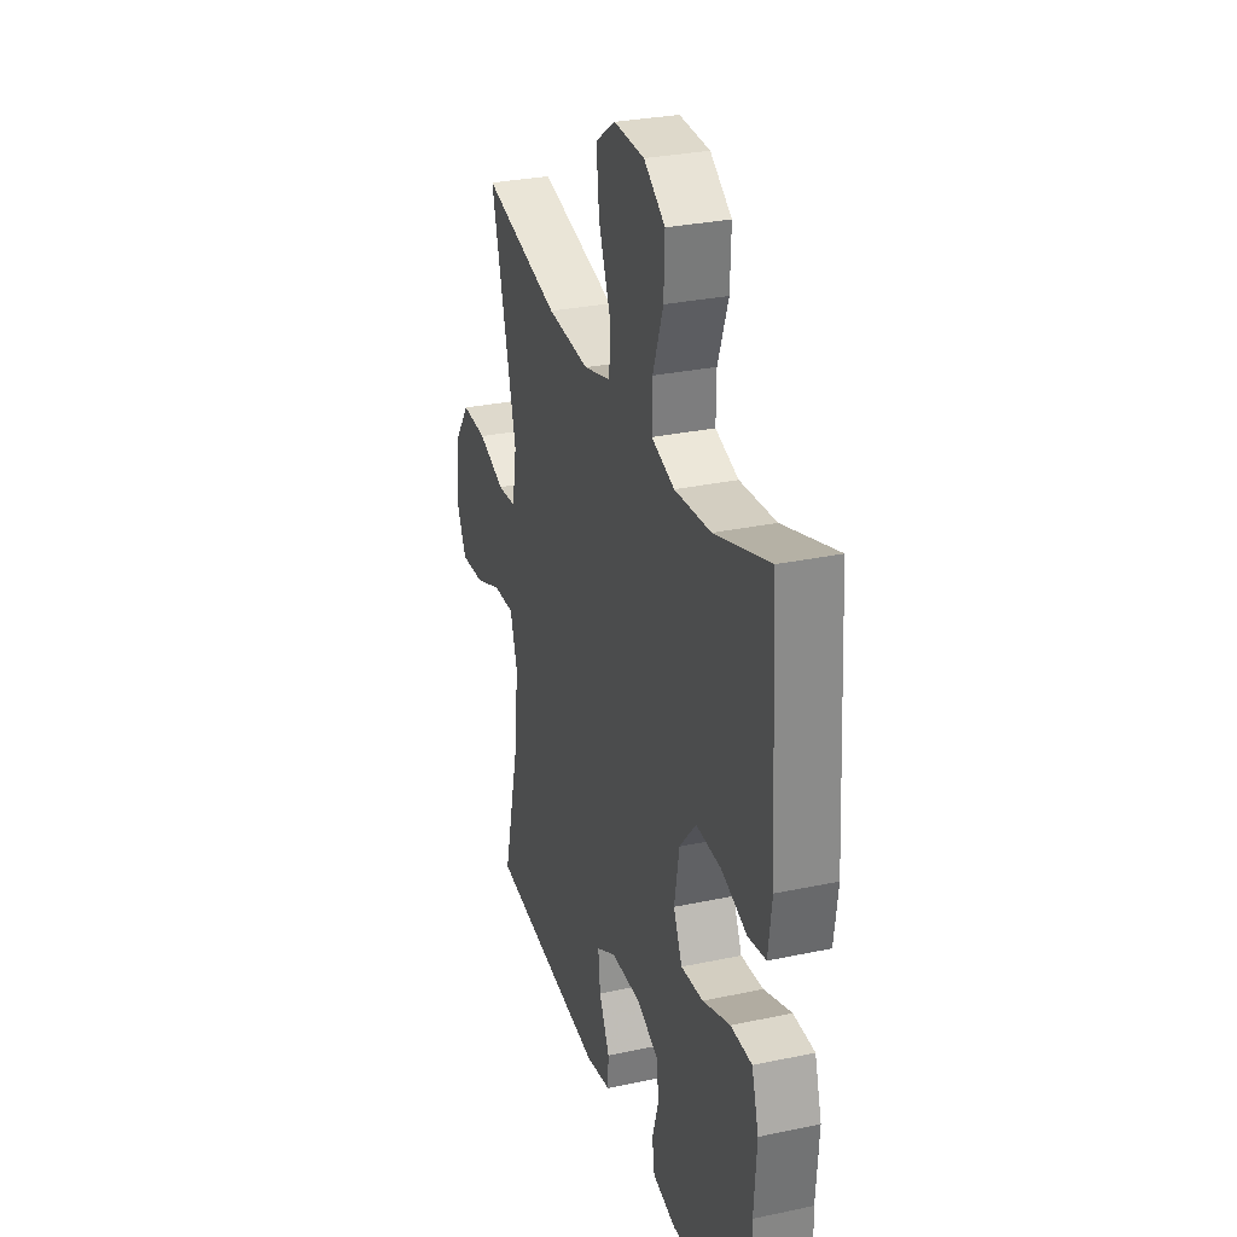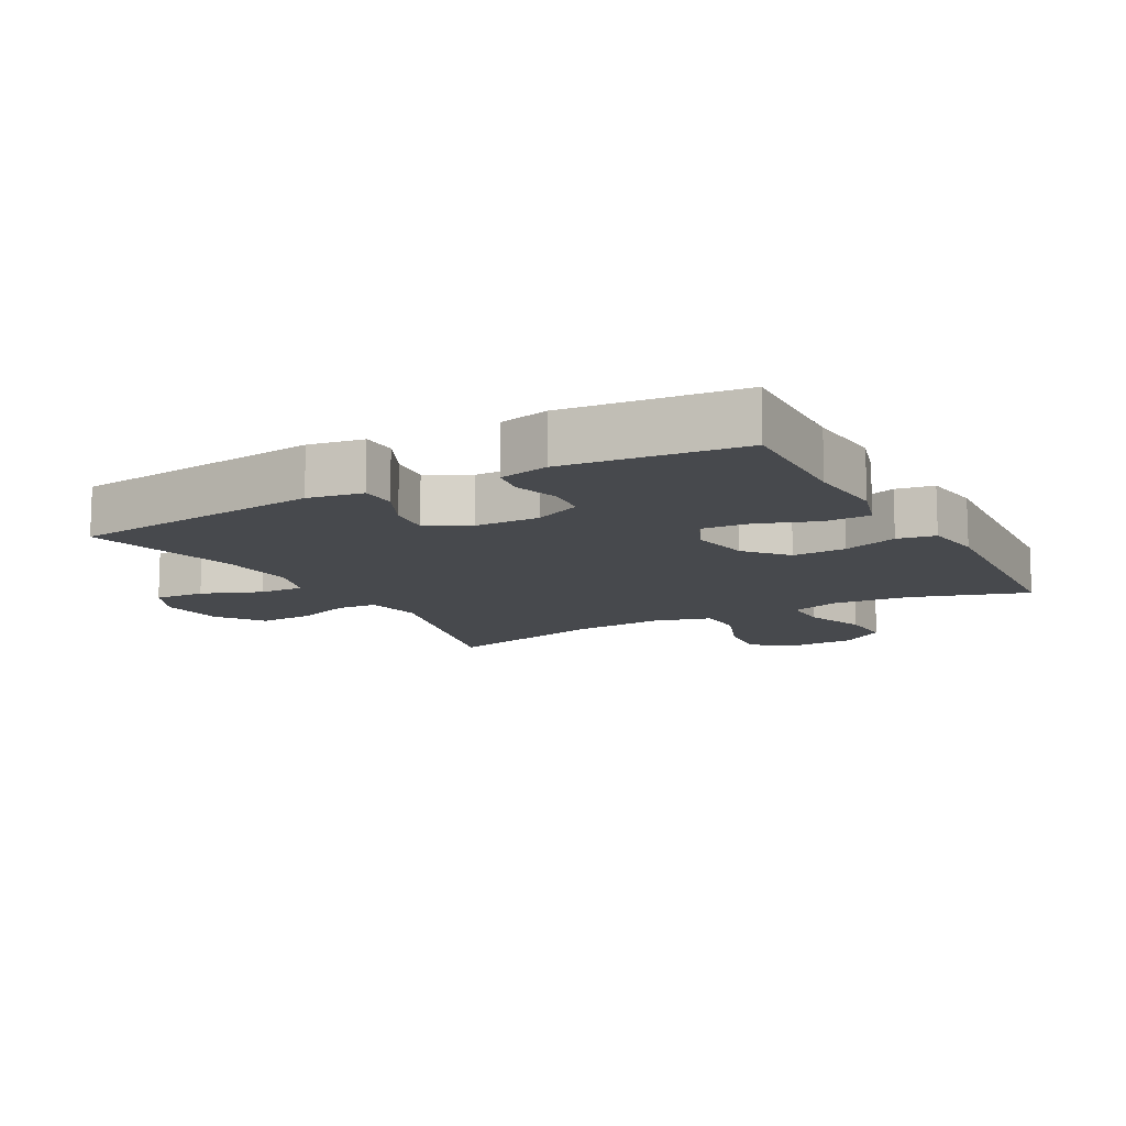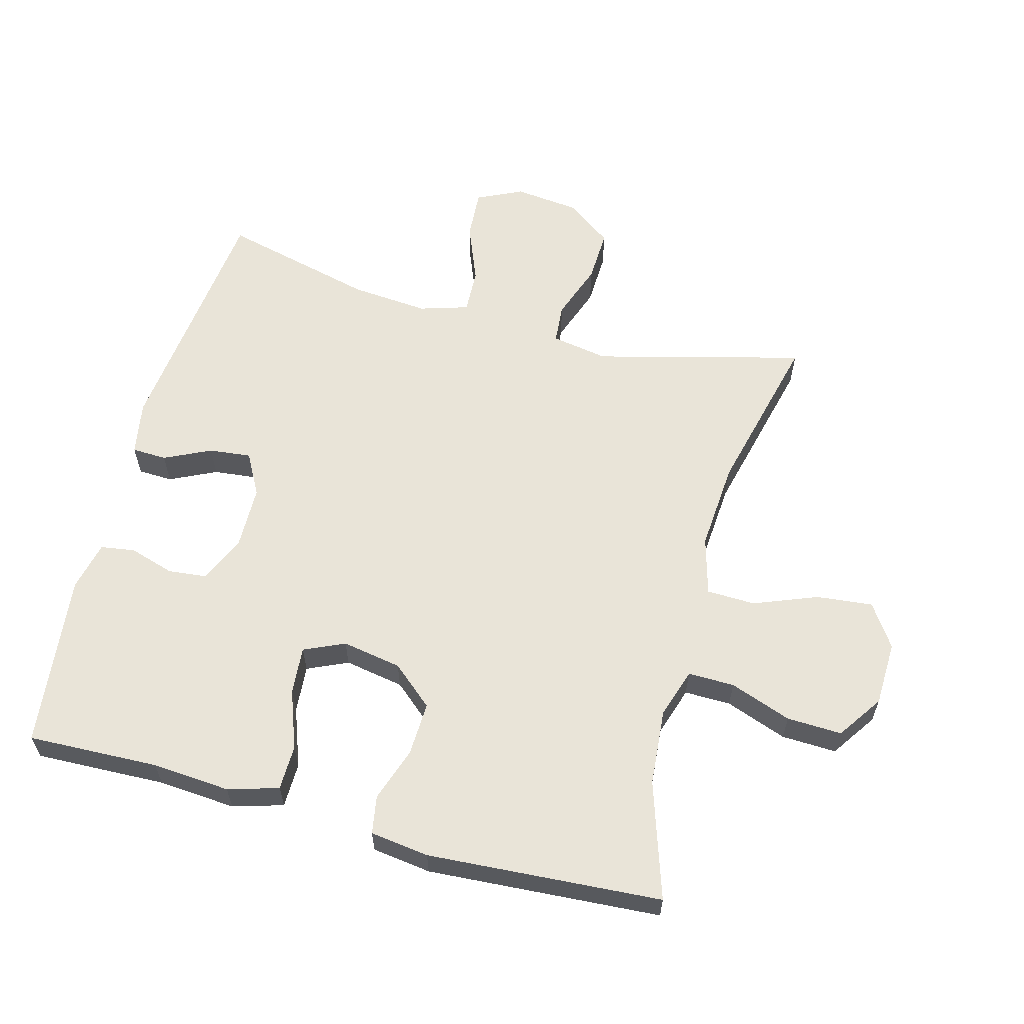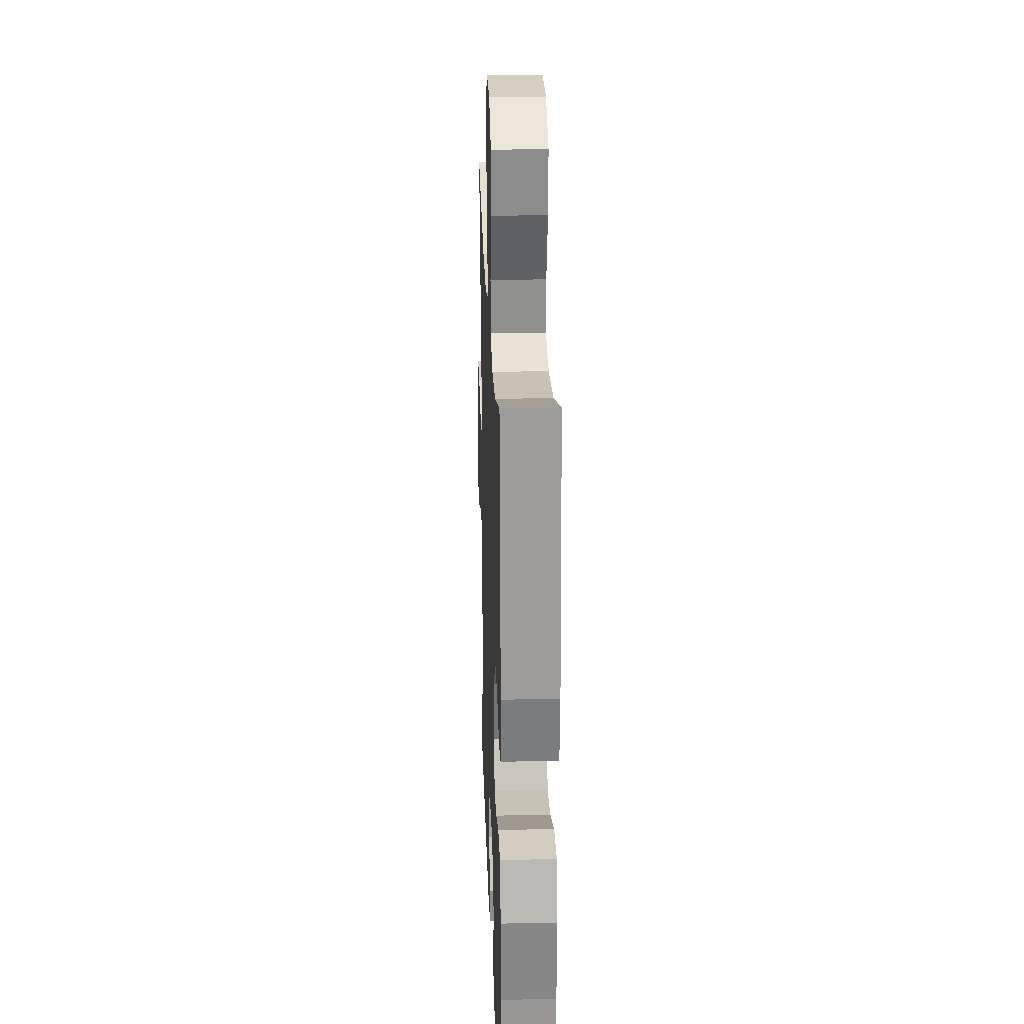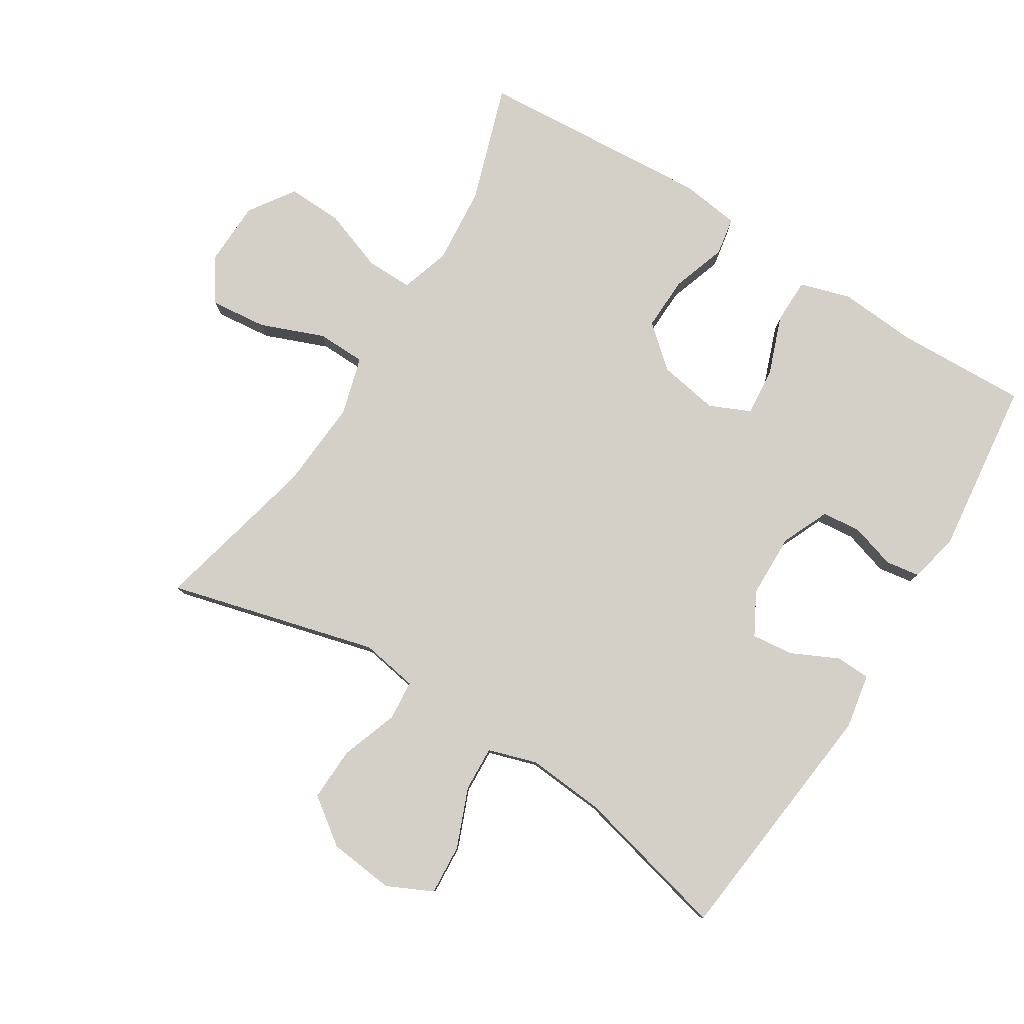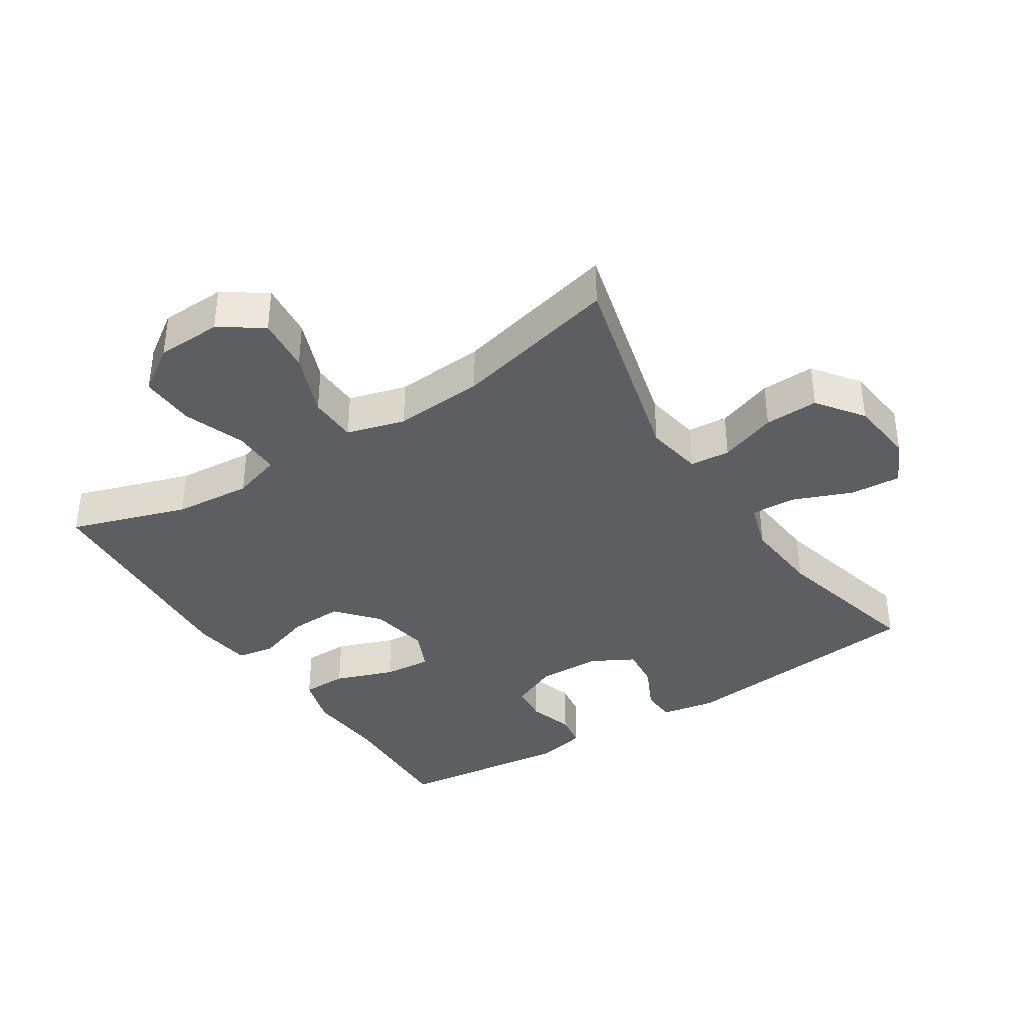
<metadata>
{"format":"obj","ext":"obj","renderer":"f3d","projection":"perspective","resolution":1024,"background":"white","views":[{"elev":29.9,"azim":-107.3,"up":"+Z"},{"elev":-12.0,"azim":-151.0,"up":"+Y"},{"elev":60.3,"azim":-74.9,"up":"+Y"},{"elev":23.9,"azim":-92.0,"up":"+Z"},{"elev":79.9,"azim":121.9,"up":"+Y"},{"elev":-37.4,"azim":32.9,"up":"+Y"}]}
</metadata>
<code>
v -0.5 0.07 0.5
v -0.322 0.07 0.442
v -0.204 0.07 0.432
v -0.129 0.07 0.456
v -0.13 0.07 0.527
v -0.164 0.07 0.621
v -0.167 0.07 0.705
v -0.098 0.07 0.752
v 0.001 0.07 0.755
v 0.066 0.07 0.711
v 0.057 0.07 0.625
v 0.019 0.07 0.528
v 0.021 0.07 0.454
v 0.11 0.07 0.429
v 0.247 0.07 0.439
v 0.5 0.07 0.5
v 0.417 0.07 0.182
v 0.432 0.07 0.095
v 0.493 0.07 0.09
v 0.58 0.07 0.121
v 0.662 0.07 0.124
v 0.713 0.07 0.054
v 0.724 0.07 -0.046
v 0.691 0.07 -0.115
v 0.614 0.07 -0.11
v 0.524 0.07 -0.074
v 0.455 0.07 -0.071
v 0.432 0.07 -0.145
v 0.442 0.07 -0.264
v 0.5 0.07 -0.5
v 0.115 0.07 -0.542
v 0.032 0.07 -0.527
v 0.03 0.07 -0.474
v 0.064 0.07 -0.403
v 0.071 0.07 -0.339
v 0.007 0.07 -0.304
v -0.091 0.07 -0.302
v -0.163 0.07 -0.334
v -0.169 0.07 -0.393
v -0.148 0.07 -0.462
v -0.156 0.07 -0.514
v -0.232 0.07 -0.531
v -0.5 0.07 -0.5
v -0.493 0.07 -0.3
v -0.502 0.07 -0.181
v -0.479 0.07 -0.104
v -0.41 0.07 -0.103
v -0.32 0.07 -0.136
v -0.247 0.07 -0.142
v -0.219 0.07 -0.08
v -0.235 0.07 0.011
v -0.289 0.07 0.074
v -0.371 0.07 0.071
v -0.454 0.07 0.043
v -0.512 0.07 0.053
v -0.524 0.07 0.143
v -0.5 0 0.5
v -0.322 0 0.442
v -0.204 0 0.432
v -0.129 0 0.456
v -0.13 0 0.527
v -0.164 0 0.621
v -0.167 0 0.705
v -0.098 0 0.752
v 0.001 0 0.755
v 0.066 0 0.711
v 0.057 0 0.625
v 0.019 0 0.528
v 0.021 0 0.454
v 0.11 0 0.429
v 0.247 0 0.439
v 0.5 0 0.5
v 0.417 0 0.182
v 0.432 0 0.095
v 0.493 0 0.09
v 0.58 0 0.121
v 0.662 0 0.124
v 0.713 0 0.054
v 0.724 0 -0.046
v 0.691 0 -0.115
v 0.614 0 -0.11
v 0.524 0 -0.074
v 0.455 0 -0.071
v 0.432 0 -0.145
v 0.442 0 -0.264
v 0.5 0 -0.5
v 0.115 0 -0.542
v 0.032 0 -0.527
v 0.03 0 -0.474
v 0.064 0 -0.403
v 0.071 0 -0.339
v 0.007 0 -0.304
v -0.091 0 -0.302
v -0.163 0 -0.334
v -0.169 0 -0.393
v -0.148 0 -0.462
v -0.156 0 -0.514
v -0.232 0 -0.531
v -0.5 0 -0.5
v -0.493 0 -0.3
v -0.502 0 -0.181
v -0.479 0 -0.104
v -0.41 0 -0.103
v -0.32 0 -0.136
v -0.247 0 -0.142
v -0.219 0 -0.08
v -0.235 0 0.011
v -0.289 0 0.074
v -0.371 0 0.071
v -0.454 0 0.043
v -0.512 0 0.053
v -0.524 0 0.143
f 56 1 2
f 55 56 2
f 54 55 2
f 53 54 2
f 52 53 2 3
f 51 52 3 4
f 50 51 4
f 46 47 48
f 45 46 48
f 44 45 48
f 44 48 49
f 43 44 49
f 42 43 49
f 41 42 49
f 40 41 49
f 39 40 49
f 38 39 49 50
f 32 33 34
f 31 32 34
f 30 31 34
f 29 30 34
f 28 29 34 35
f 27 28 35 36
f 24 25 26
f 23 24 26
f 22 23 26
f 21 22 26
f 20 21 26
f 19 20 26
f 18 19 26 27
f 27 36 37
f 18 27 37
f 17 18 37
f 10 11 12
f 9 10 12
f 8 9 12
f 7 8 12
f 6 7 12
f 5 6 12
f 4 5 12 13
f 50 4 13 14
f 37 38 50
f 17 37 50
f 16 17 50
f 15 16 50
f 14 15 50
f 58 57 112
f 58 112 111
f 58 111 110
f 58 110 109
f 59 58 109 108
f 60 59 108 107
f 60 107 106
f 104 103 102
f 104 102 101
f 104 101 100
f 105 104 100
f 105 100 99
f 105 99 98
f 105 98 97
f 105 97 96
f 105 96 95
f 106 105 95 94
f 90 89 88
f 90 88 87
f 90 87 86
f 90 86 85
f 91 90 85 84
f 92 91 84 83
f 82 81 80
f 82 80 79
f 82 79 78
f 82 78 77
f 82 77 76
f 82 76 75
f 83 82 75 74
f 93 92 83
f 93 83 74
f 93 74 73
f 68 67 66
f 68 66 65
f 68 65 64
f 68 64 63
f 68 63 62
f 68 62 61
f 69 68 61 60
f 70 69 60 106
f 106 94 93
f 106 93 73
f 106 73 72
f 106 72 71
f 106 71 70
f 1 57 58 2
f 2 58 59 3
f 3 59 60 4
f 4 60 61 5
f 5 61 62 6
f 6 62 63 7
f 7 63 64 8
f 8 64 65 9
f 9 65 66 10
f 10 66 67 11
f 11 67 68 12
f 12 68 69 13
f 13 69 70 14
f 14 70 71 15
f 15 71 72 16
f 16 72 73 17
f 17 73 74 18
f 18 74 75 19
f 19 75 76 20
f 20 76 77 21
f 21 77 78 22
f 22 78 79 23
f 23 79 80 24
f 24 80 81 25
f 25 81 82 26
f 26 82 83 27
f 27 83 84 28
f 28 84 85 29
f 29 85 86 30
f 30 86 87 31
f 31 87 88 32
f 32 88 89 33
f 33 89 90 34
f 34 90 91 35
f 35 91 92 36
f 36 92 93 37
f 37 93 94 38
f 38 94 95 39
f 39 95 96 40
f 40 96 97 41
f 41 97 98 42
f 42 98 99 43
f 43 99 100 44
f 44 100 101 45
f 45 101 102 46
f 46 102 103 47
f 47 103 104 48
f 48 104 105 49
f 49 105 106 50
f 50 106 107 51
f 51 107 108 52
f 52 108 109 53
f 53 109 110 54
f 54 110 111 55
f 55 111 112 56
f 56 112 57 1

</code>
